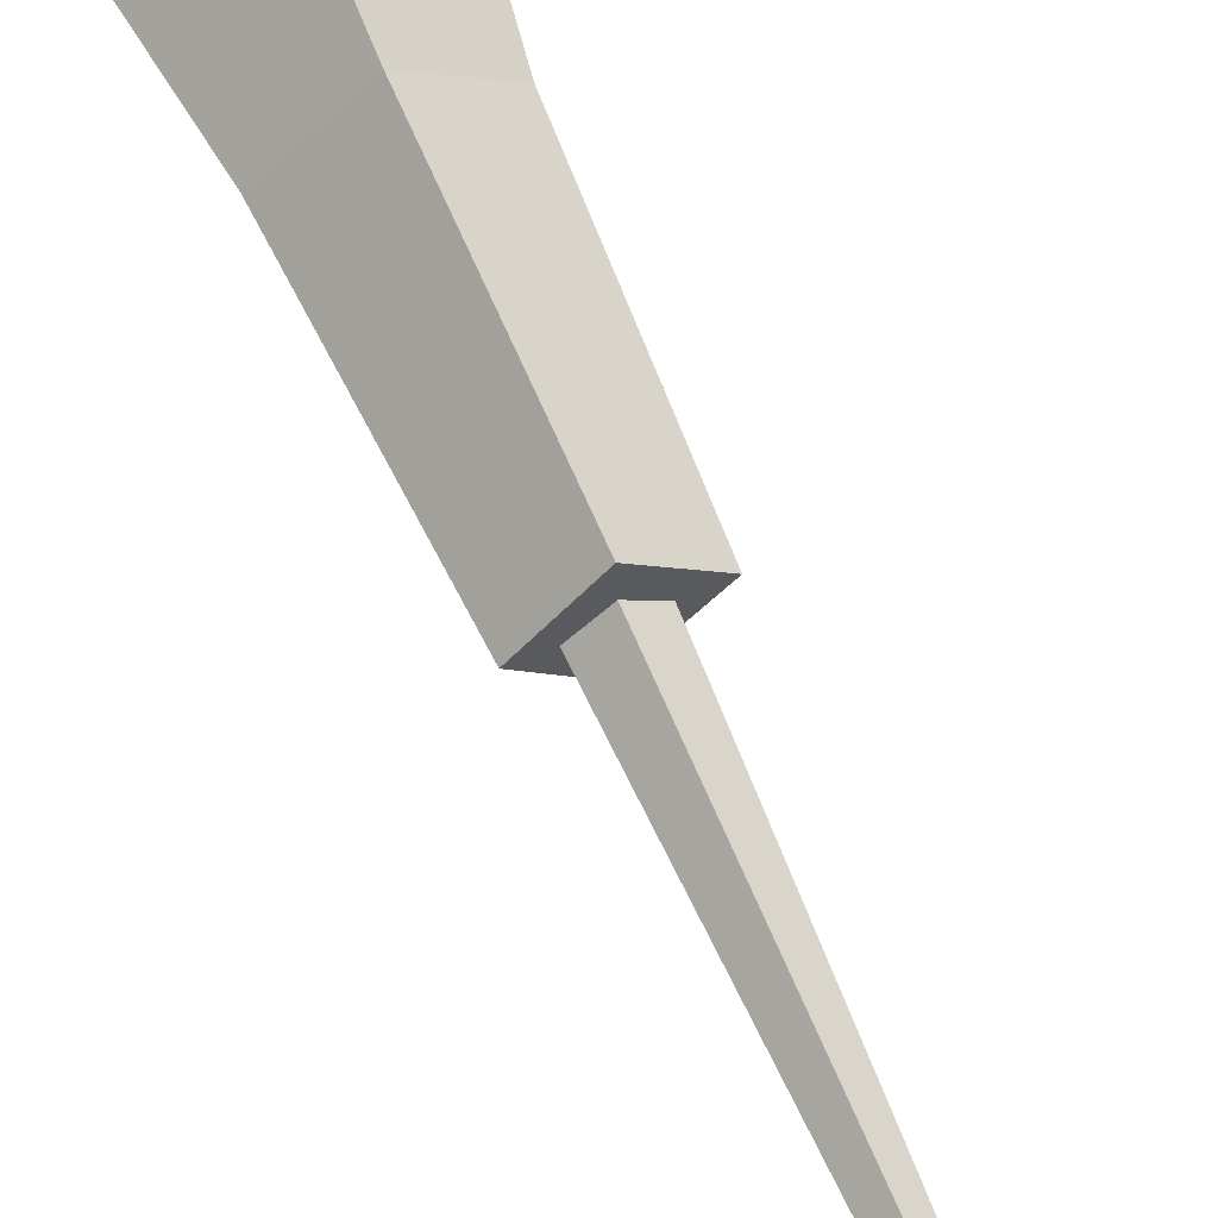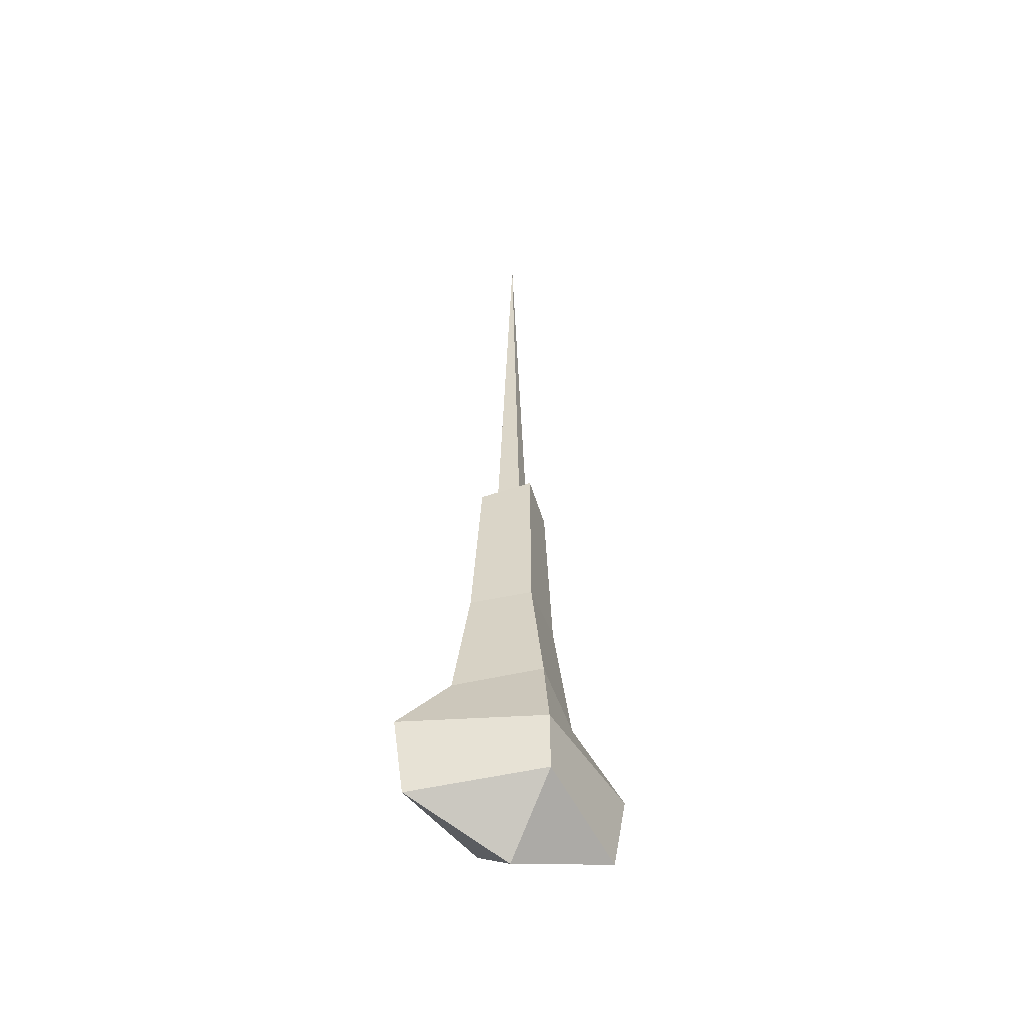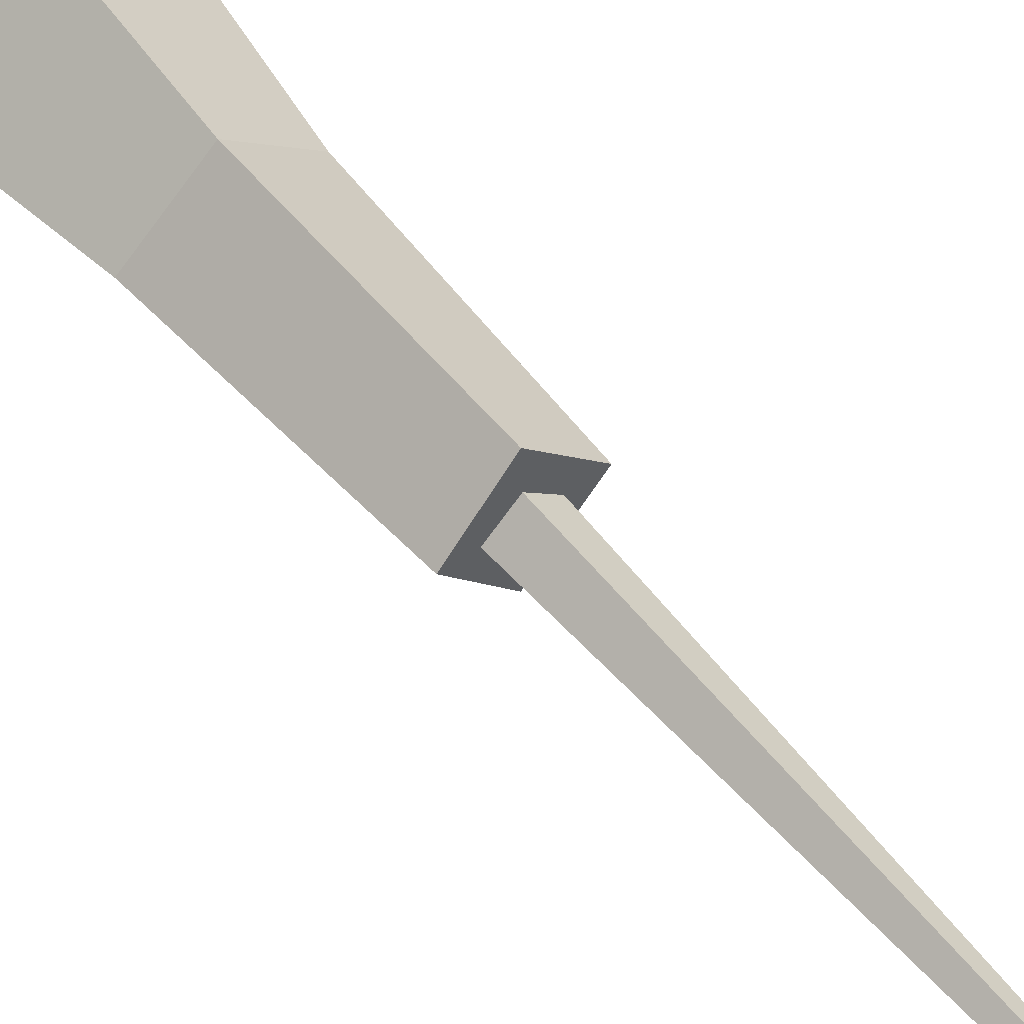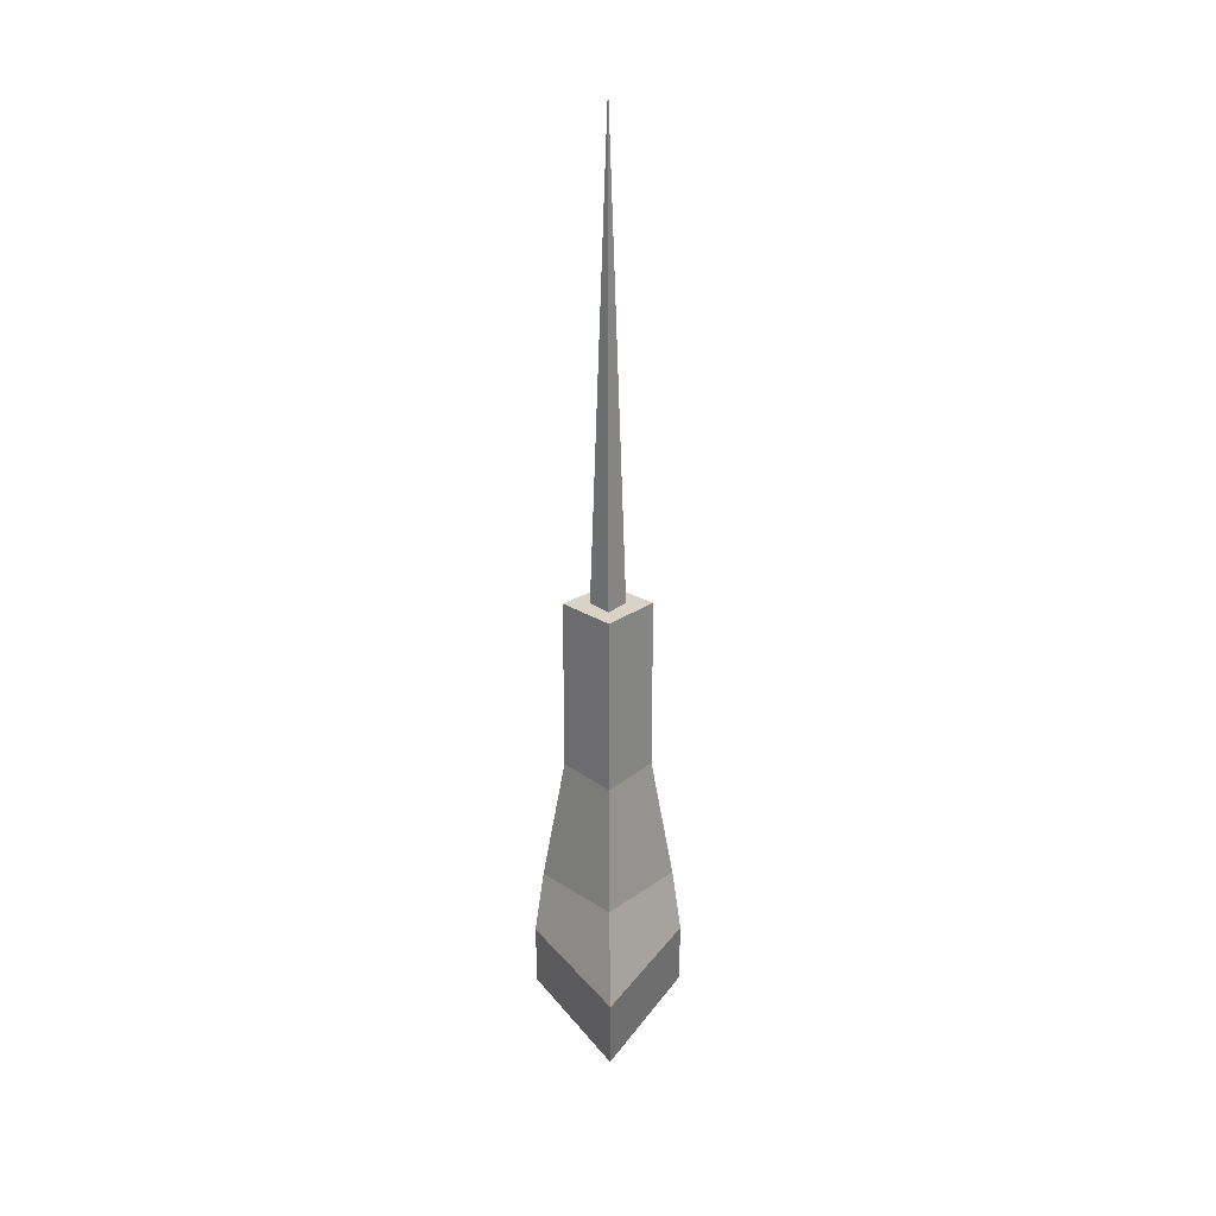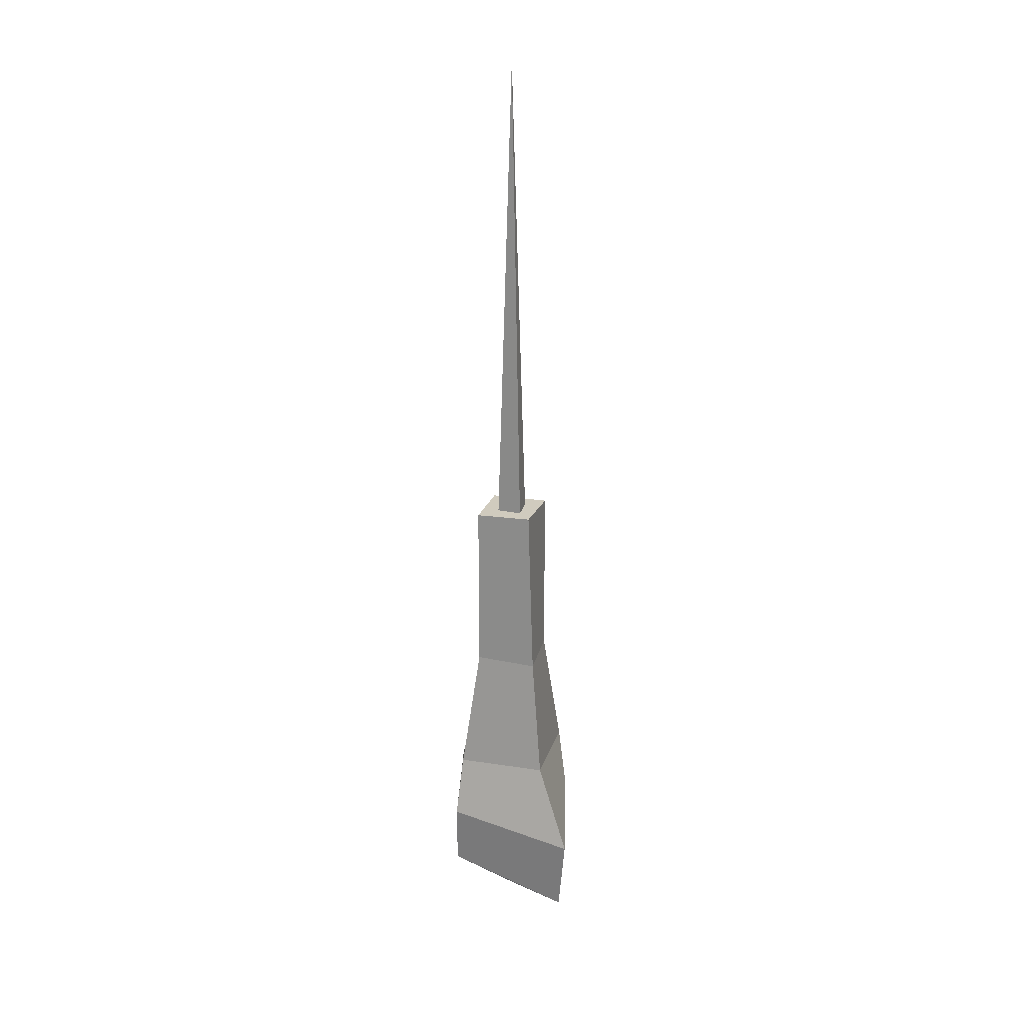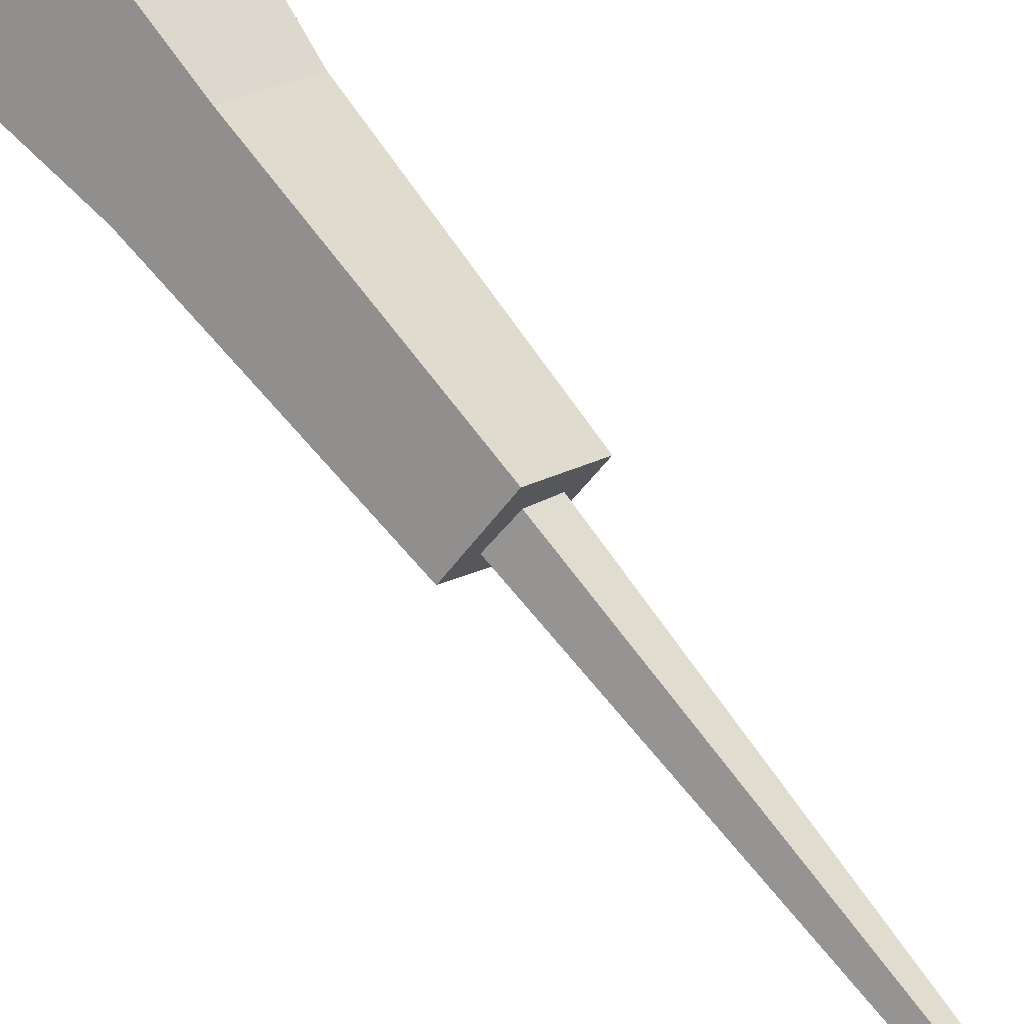
<metadata>
{"format":"obj","ext":"obj","renderer":"f3d","projection":"perspective","resolution":1024,"background":"white","views":[{"elev":65.5,"azim":156.9,"up":"+Z"},{"elev":-49.8,"azim":152.2,"up":"+Y"},{"elev":53.5,"azim":142.0,"up":"+Z"},{"elev":28.0,"azim":-91.1,"up":"+Y"},{"elev":23.5,"azim":61.1,"up":"+Y"},{"elev":73.2,"azim":142.4,"up":"+Z"}]}
</metadata>
<code>
o Cube
v -0.04143 0.7749 0
v -0.1262 0.2062 0
v 0.1485 0.2056 0
v 0.05552 0.7749 0
v 0.009165 0.7749 0.05271
v 0.00748 0.2308 0.0908
v -0.07503 0.3953 0
v 0.09207 0.3975 0
v 0.008689 0.3943 0.08043
v -0.05097 0.5552 0
v 0.0693 0.5552 0
v 0.009165 0.5552 0.05271
v 0.01131 0.1562 0
v -0.1453 0.3063 0
v 0.1636 0.3063 0
v 0.008436 0.3092 0.09188
v 0.008588 0.7753 0.02099
v 0.008588 1.381 0
v -0.01445 0.7753 0
v 0.03163 0.7753 0
v 0.009165 0.7749 -0.05271
v 0.00748 0.2308 -0.0908
v 0.008689 0.3943 -0.08043
v 0.009165 0.5552 -0.05271
v 0.008436 0.3092 -0.09188
v 0.008588 0.7753 -0.02099
f 4 1 5
f 12 5 1 10
f 2 13 6
f 11 4 5 12
f 15 8 9 16
f 16 9 7 14
f 8 11 12 9
f 9 12 10 7
f 6 16 14 2
f 6 13 3
f 3 15 16 6
f 20 18 17
f 17 18 19
f 4 21 1
f 24 10 1 21
f 2 22 13
f 11 24 21 4
f 15 25 23 8
f 25 14 7 23
f 8 23 24 11
f 23 7 10 24
f 22 2 14 25
f 22 3 13
f 3 22 25 15
f 20 26 18
f 26 19 18

</code>
